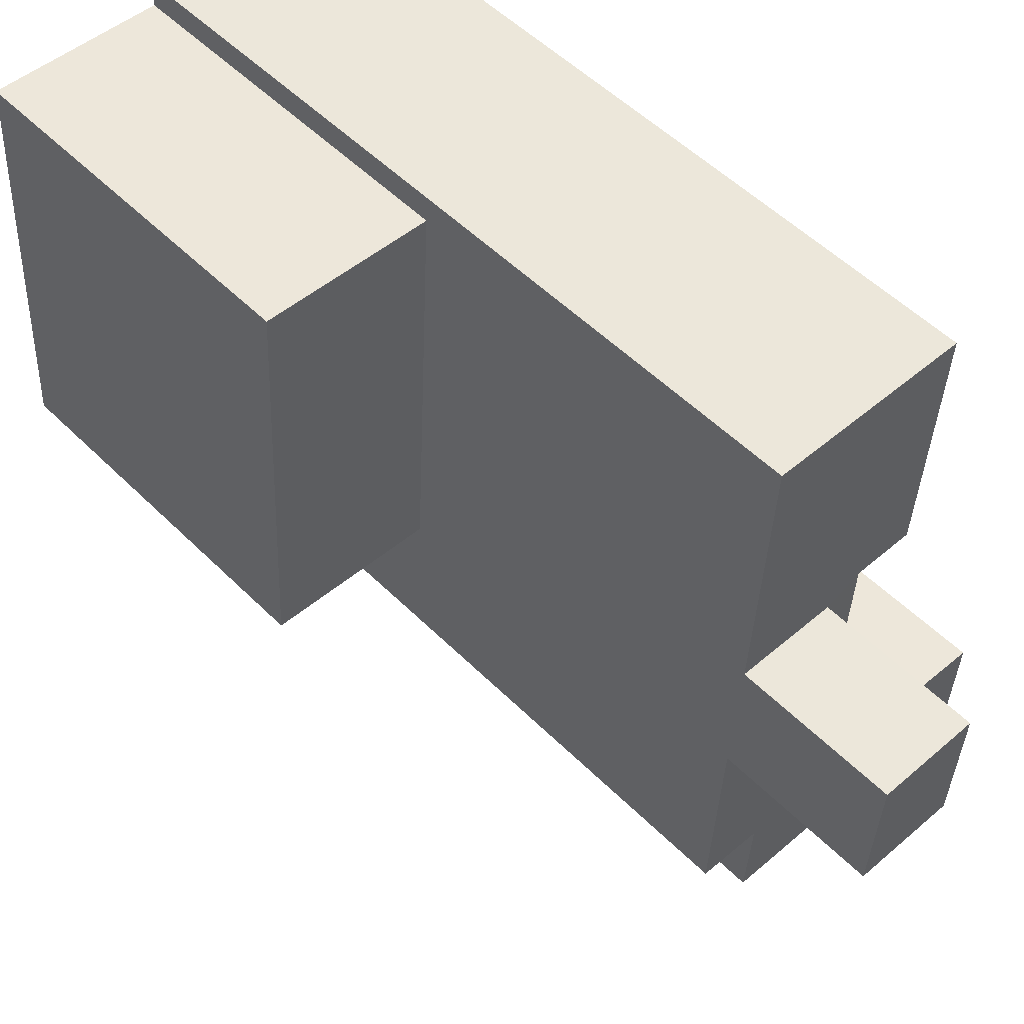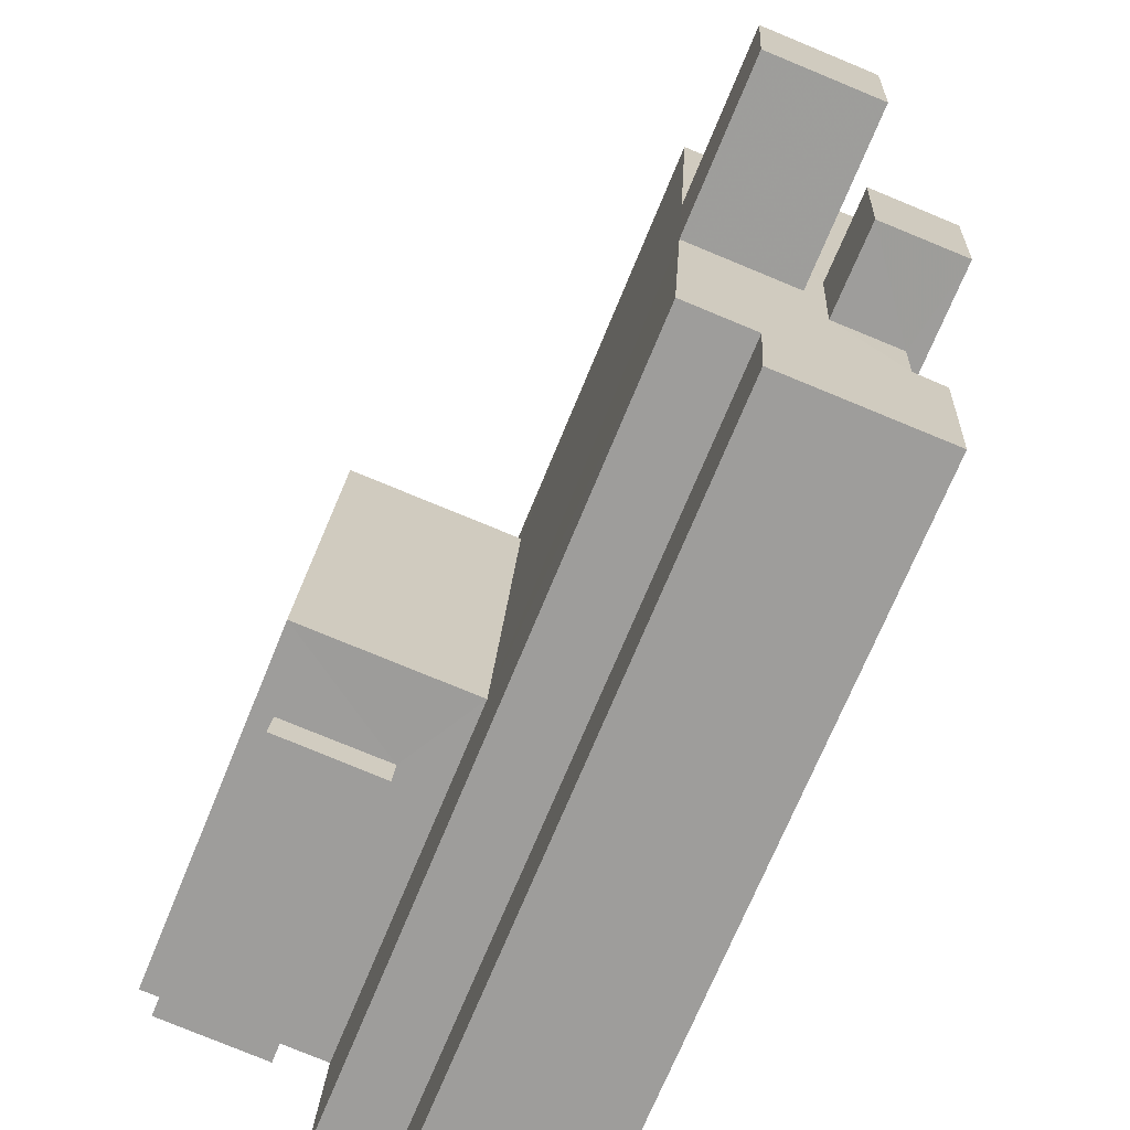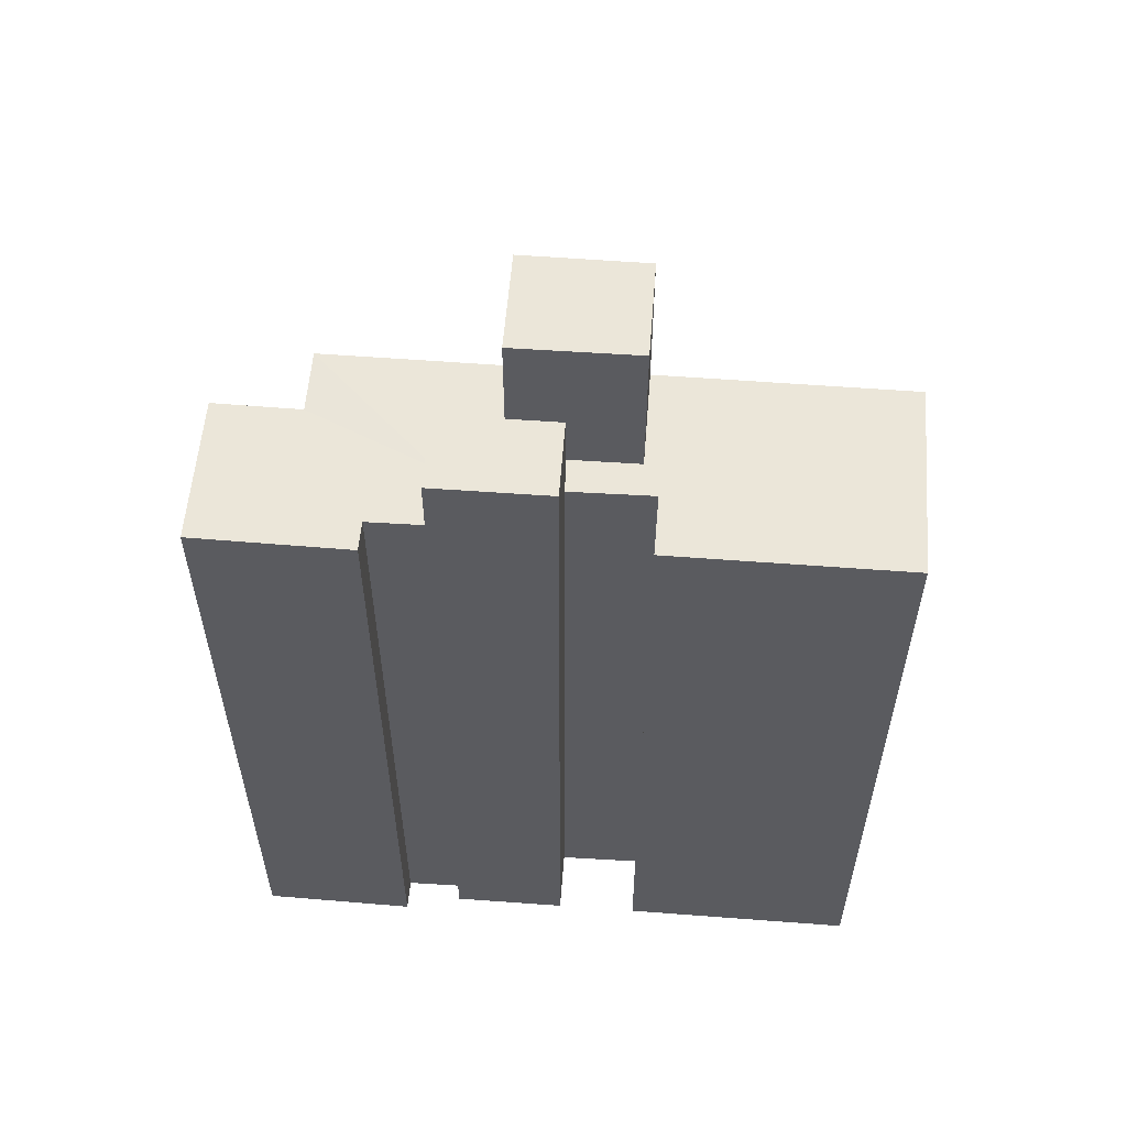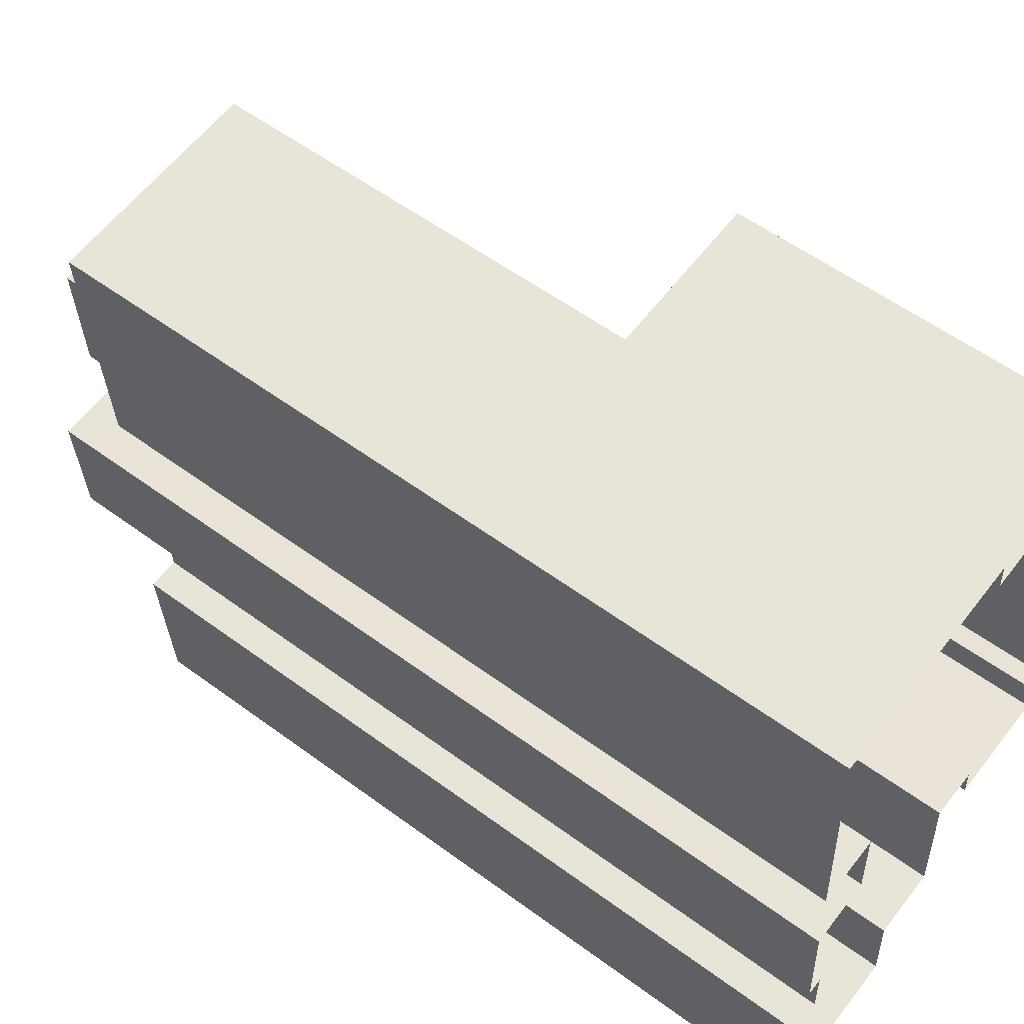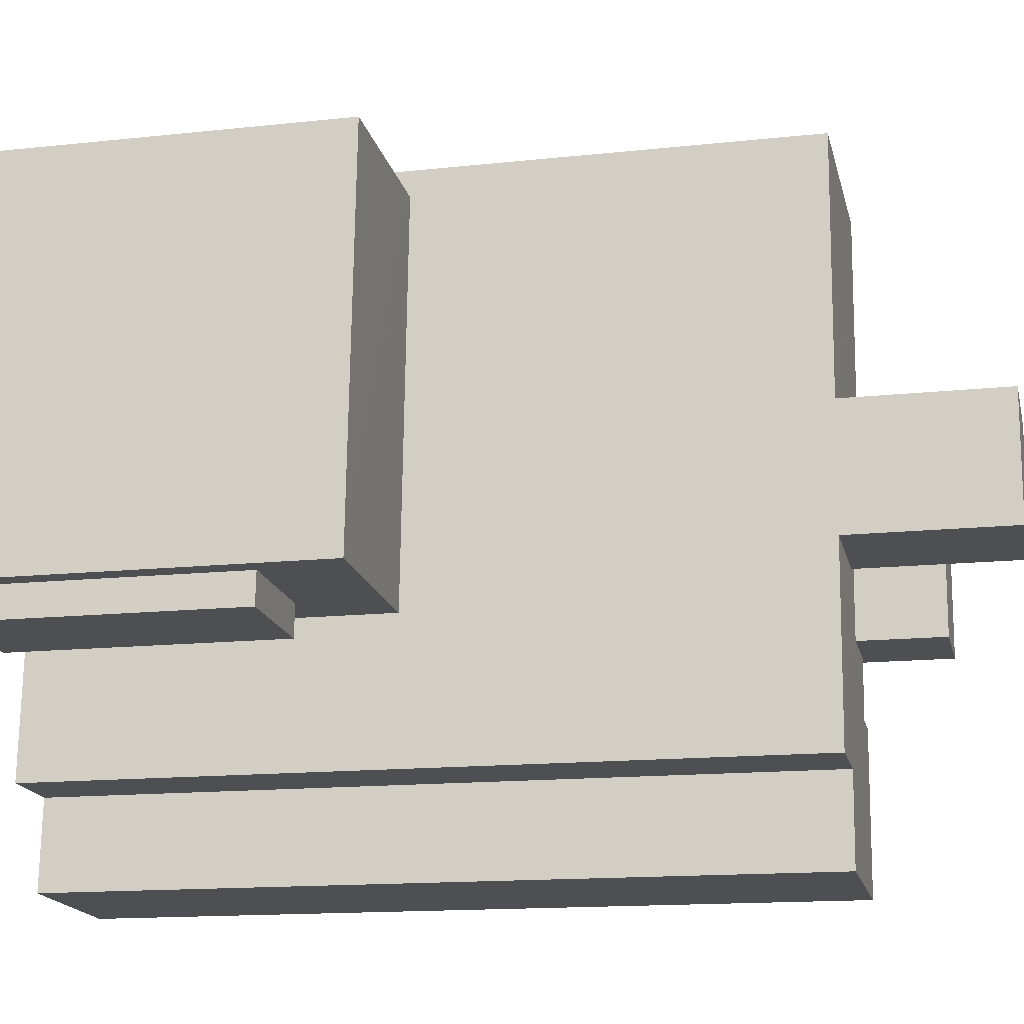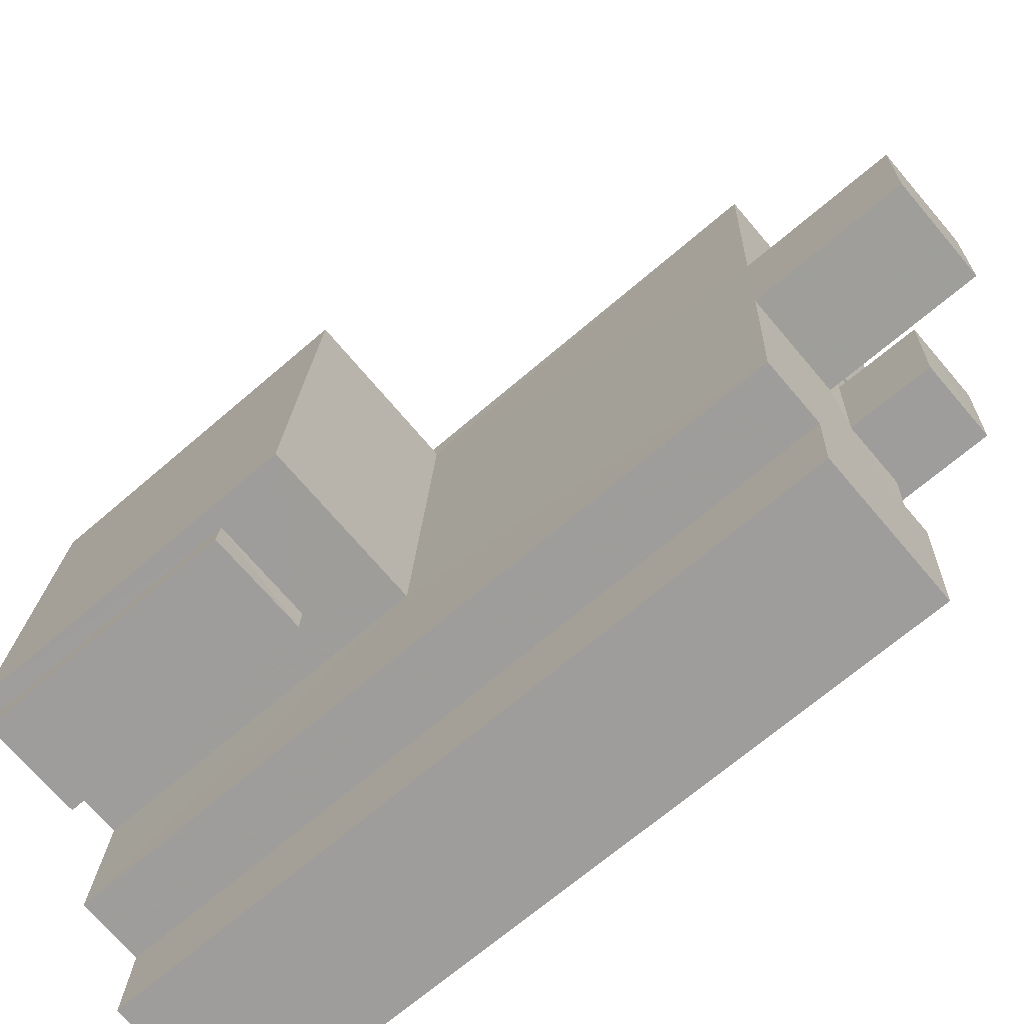
<metadata>
{"format":"obj","ext":"obj","renderer":"f3d","projection":"perspective","resolution":1024,"background":"white","views":[{"elev":53.3,"azim":-43.5,"up":"+Y"},{"elev":-69.8,"azim":-22.1,"up":"+Y"},{"elev":56.6,"azim":91.3,"up":"+Z"},{"elev":56.3,"azim":127.7,"up":"+Y"},{"elev":-14.7,"azim":-76.8,"up":"+Y"},{"elev":-68.3,"azim":-49.3,"up":"+Y"}]}
</metadata>
<code>
v -3.732e+05 -1.045e+05 25.51
v -3.732e+05 -1.045e+05 25.51
v -3.732e+05 -1.045e+05 25.51
v -3.732e+05 -1.045e+05 25.51
v -3.732e+05 -1.045e+05 25.51
v -3.732e+05 -1.045e+05 25.51
v -3.732e+05 -1.045e+05 25.51
v -3.732e+05 -1.045e+05 25.51
v -3.732e+05 -1.045e+05 25.51
v -3.732e+05 -1.045e+05 25.51
v -3.732e+05 -1.045e+05 25.51
v -3.732e+05 -1.045e+05 25.51
v -3.732e+05 -1.045e+05 25.51
v -3.732e+05 -1.045e+05 25.51
v -3.732e+05 -1.045e+05 25.51
v -3.732e+05 -1.045e+05 25.51
v -3.732e+05 -1.045e+05 25.51
v -3.732e+05 -1.045e+05 25.51
v -3.732e+05 -1.045e+05 25.51
v -3.732e+05 -1.045e+05 25.51
v -3.732e+05 -1.045e+05 25.51
v -3.732e+05 -1.045e+05 25.51
v -3.732e+05 -1.045e+05 36.14
v -3.732e+05 -1.045e+05 36.14
v -3.732e+05 -1.045e+05 36.14
v -3.732e+05 -1.045e+05 36.14
v -3.732e+05 -1.045e+05 33.7
v -3.732e+05 -1.045e+05 33.7
v -3.732e+05 -1.045e+05 33.7
v -3.732e+05 -1.045e+05 33.7
v -3.732e+05 -1.045e+05 52.57
v -3.732e+05 -1.045e+05 52.57
v -3.732e+05 -1.045e+05 52.57
v -3.732e+05 -1.045e+05 52.57
v -3.732e+05 -1.045e+05 47.86
v -3.732e+05 -1.045e+05 47.86
v -3.732e+05 -1.045e+05 47.86
v -3.732e+05 -1.045e+05 47.86
v -3.732e+05 -1.045e+05 47.86
v -3.732e+05 -1.045e+05 47.86
v -3.732e+05 -1.045e+05 47.86
v -3.732e+05 -1.045e+05 47.86
v -3.732e+05 -1.045e+05 47.86
v -3.732e+05 -1.045e+05 47.86
v -3.732e+05 -1.045e+05 47.86
v -3.732e+05 -1.045e+05 47.86
v -3.732e+05 -1.045e+05 47.86
v -3.732e+05 -1.045e+05 47.86
v -3.732e+05 -1.045e+05 47.86
v -3.732e+05 -1.045e+05 47.86
v -3.732e+05 -1.045e+05 47.86
v -3.732e+05 -1.045e+05 47.86
v -3.732e+05 -1.045e+05 50.34
v -3.732e+05 -1.045e+05 50.34
v -3.732e+05 -1.045e+05 50.34
v -3.732e+05 -1.045e+05 50.34
f 1 2 3
f 4 2 5
f 6 4 7
f 1 8 9
f 10 11 12
f 10 13 14
f 15 7 5
f 16 17 18
f 17 19 18
f 20 9 19
f 15 5 21
f 14 22 20
f 11 20 17
f 5 9 20
f 2 1 9
f 2 9 5
f 7 4 5
f 11 10 14
f 17 20 19
f 11 14 20
f 23 24 25
f 26 23 25
f 27 28 29
f 30 27 29
f 31 32 33
f 34 31 33
f 35 36 37
f 38 36 39
f 40 41 42
f 43 40 42
f 44 39 45
f 46 44 45
f 47 48 43
f 45 35 49
f 48 50 40
f 51 52 48
f 46 45 51
f 52 50 48
f 45 52 51
f 39 36 35
f 48 40 43
f 39 35 45
f 53 54 55
f 53 56 54
f 47 32 31
f 48 47 31
f 41 9 8
f 41 40 9
f 49 35 11
f 17 49 11
f 24 4 6
f 25 24 6
f 48 31 34
f 51 48 34
f 45 56 53
f 52 45 53
f 30 29 21
f 5 30 21
f 38 14 13
f 38 39 14
f 20 22 26
f 22 44 26
f 3 2 23
f 23 26 47
f 43 3 23
f 32 46 33
f 26 44 46
f 47 46 32
f 43 23 47
f 47 26 46
f 36 10 12
f 37 36 12
f 44 22 14
f 39 44 14
f 40 19 9
f 40 50 19
f 27 15 28
f 27 7 15
f 42 1 3
f 43 42 3
f 55 54 16
f 18 55 16
f 42 8 1
f 42 41 8
f 2 4 24
f 23 2 24
f 28 15 21
f 29 28 21
f 52 53 50
f 19 50 18
f 18 50 55
f 50 53 55
f 37 12 11
f 35 37 11
f 17 16 49
f 16 54 49
f 49 56 45
f 49 54 56
f 36 13 10
f 36 38 13
f 46 34 33
f 46 51 34
f 27 6 7
f 6 27 25
f 5 20 30
f 26 25 30
f 20 26 30
f 30 25 27

</code>
